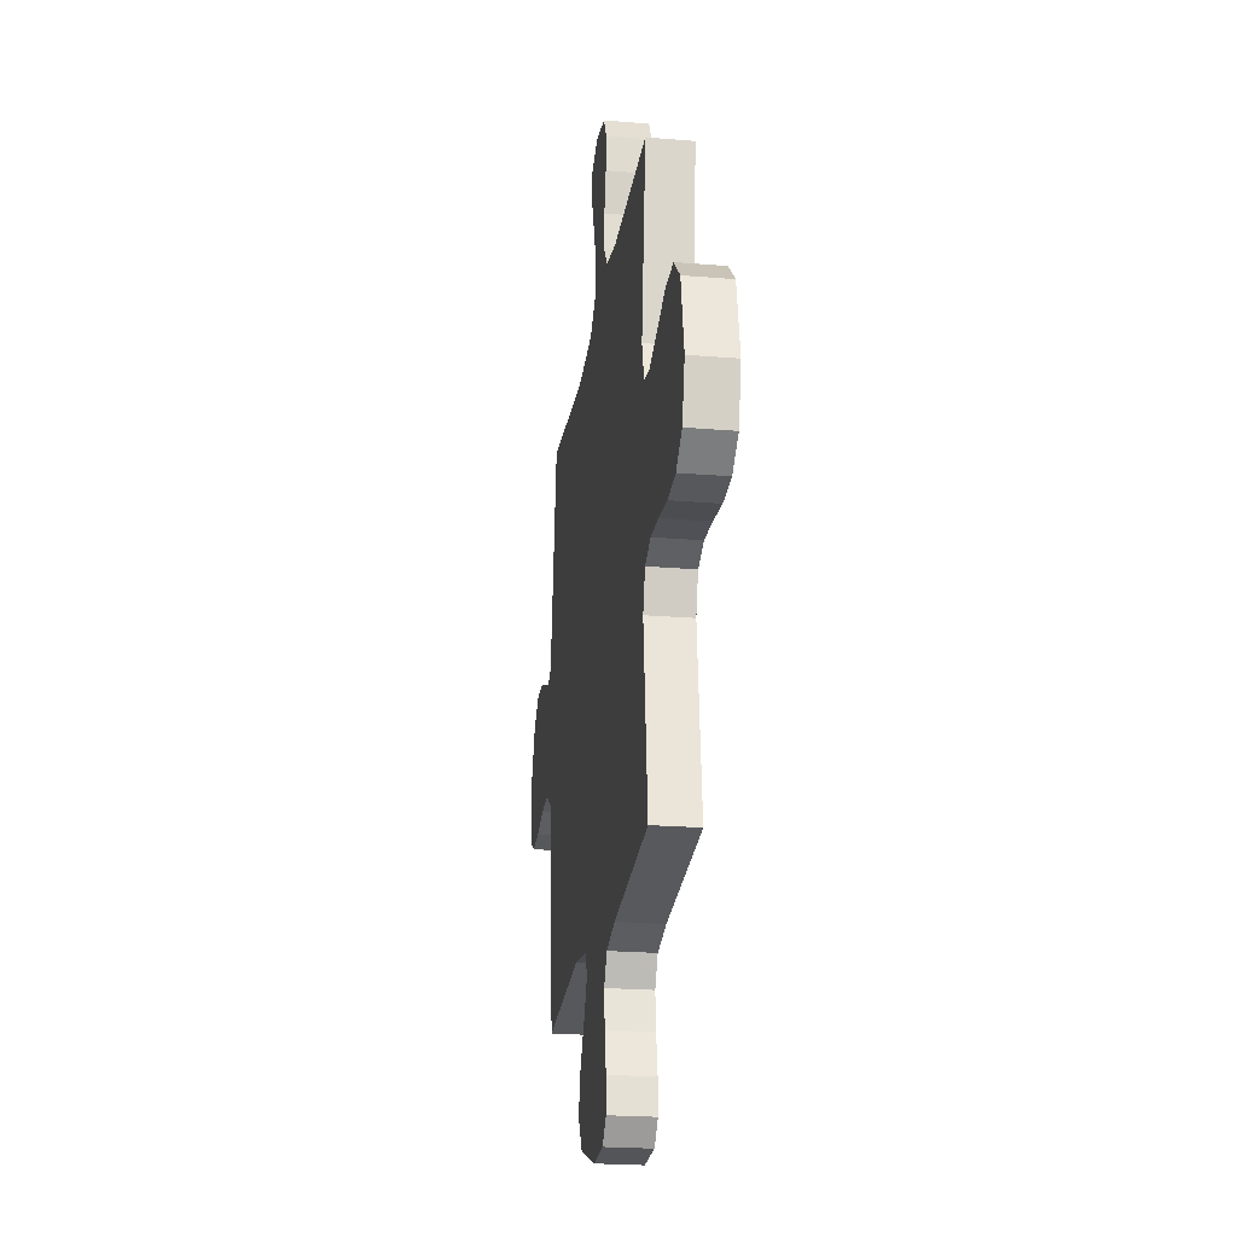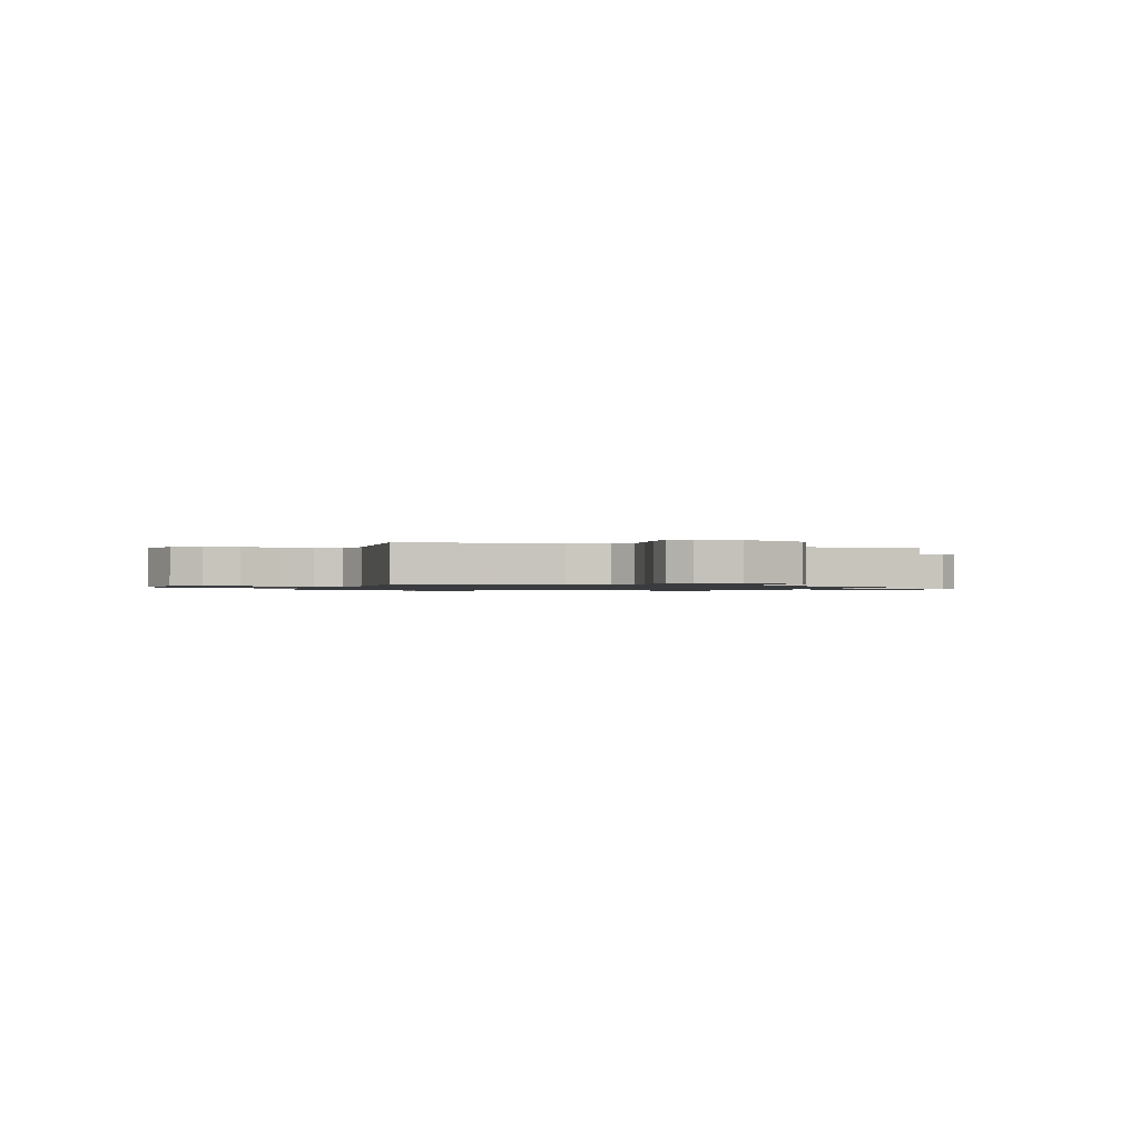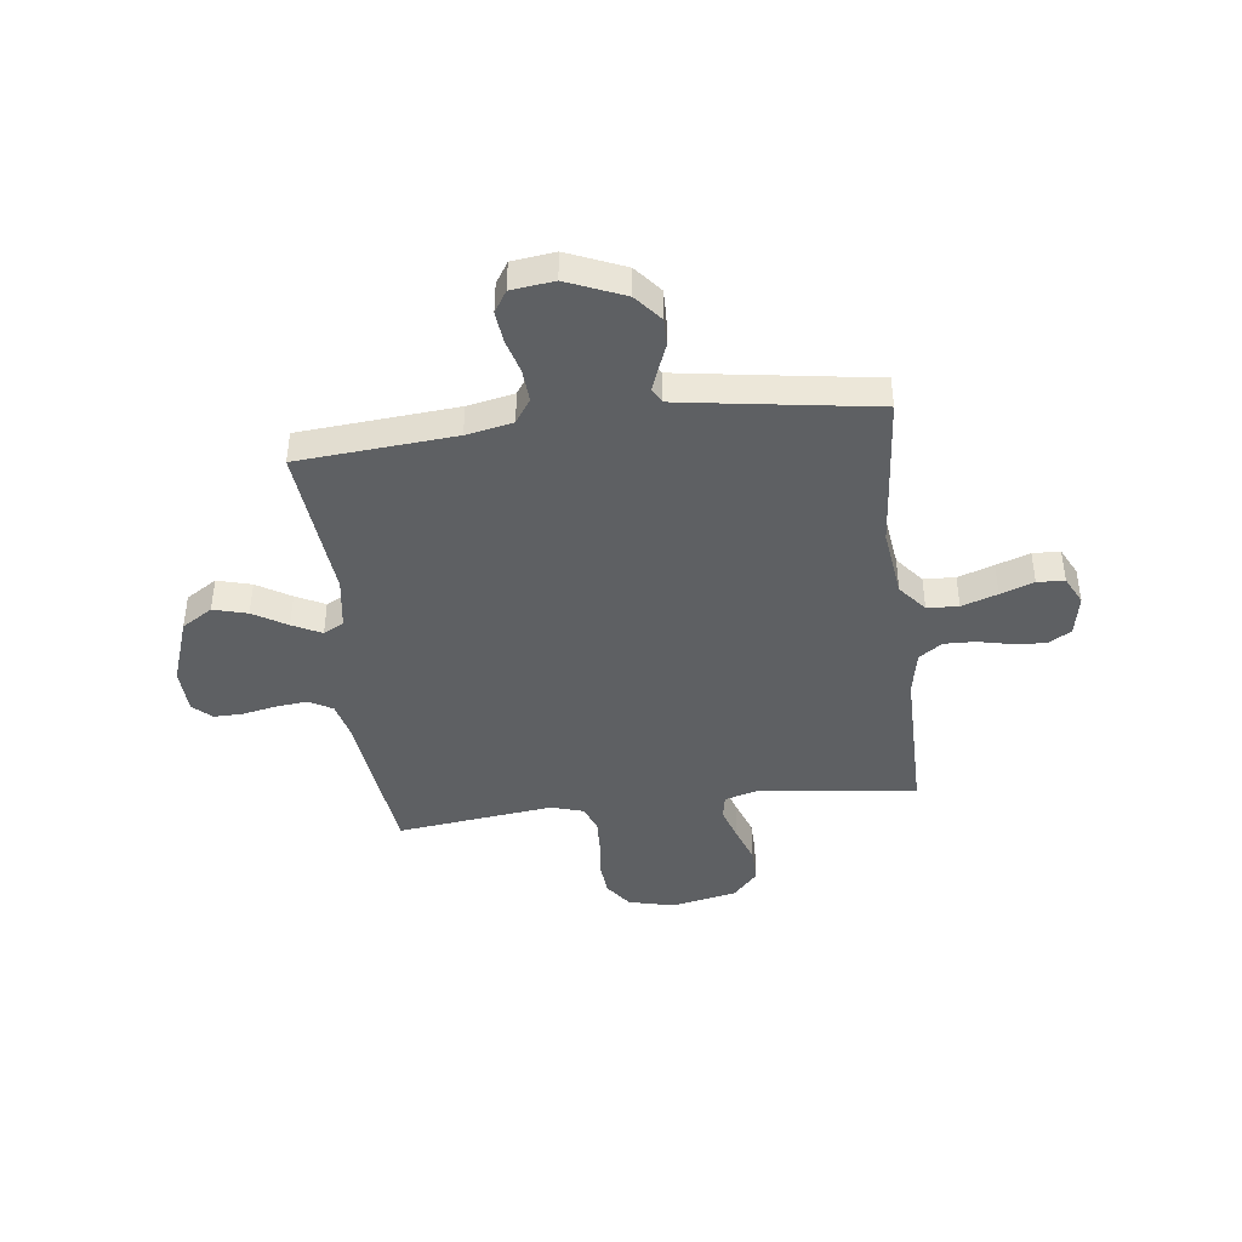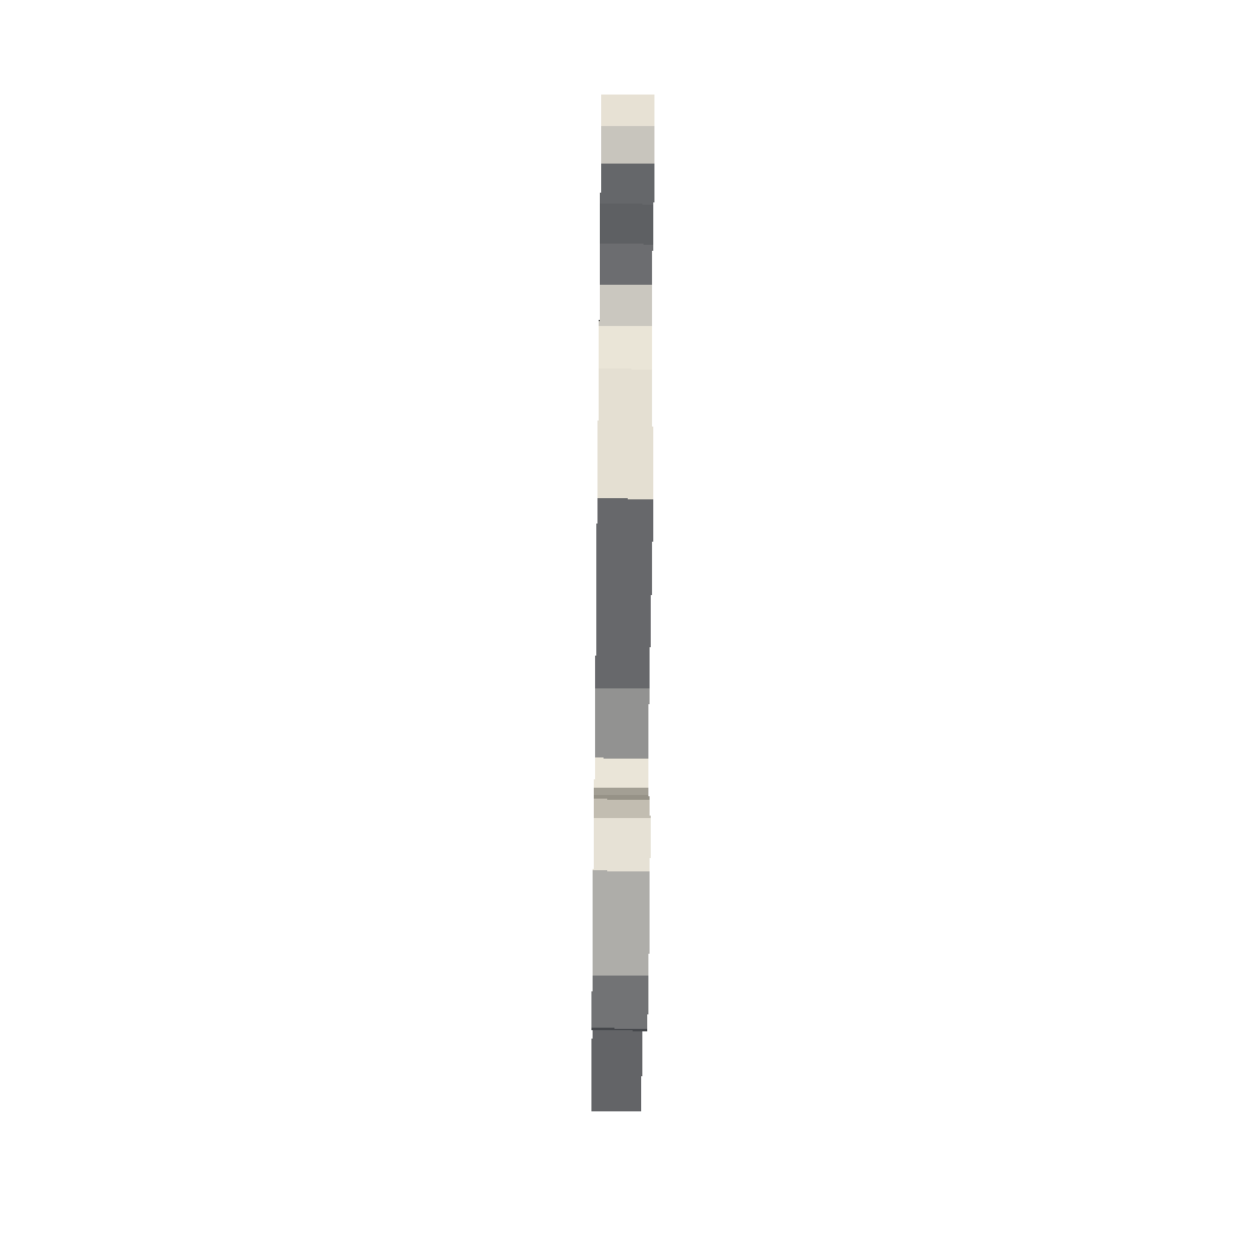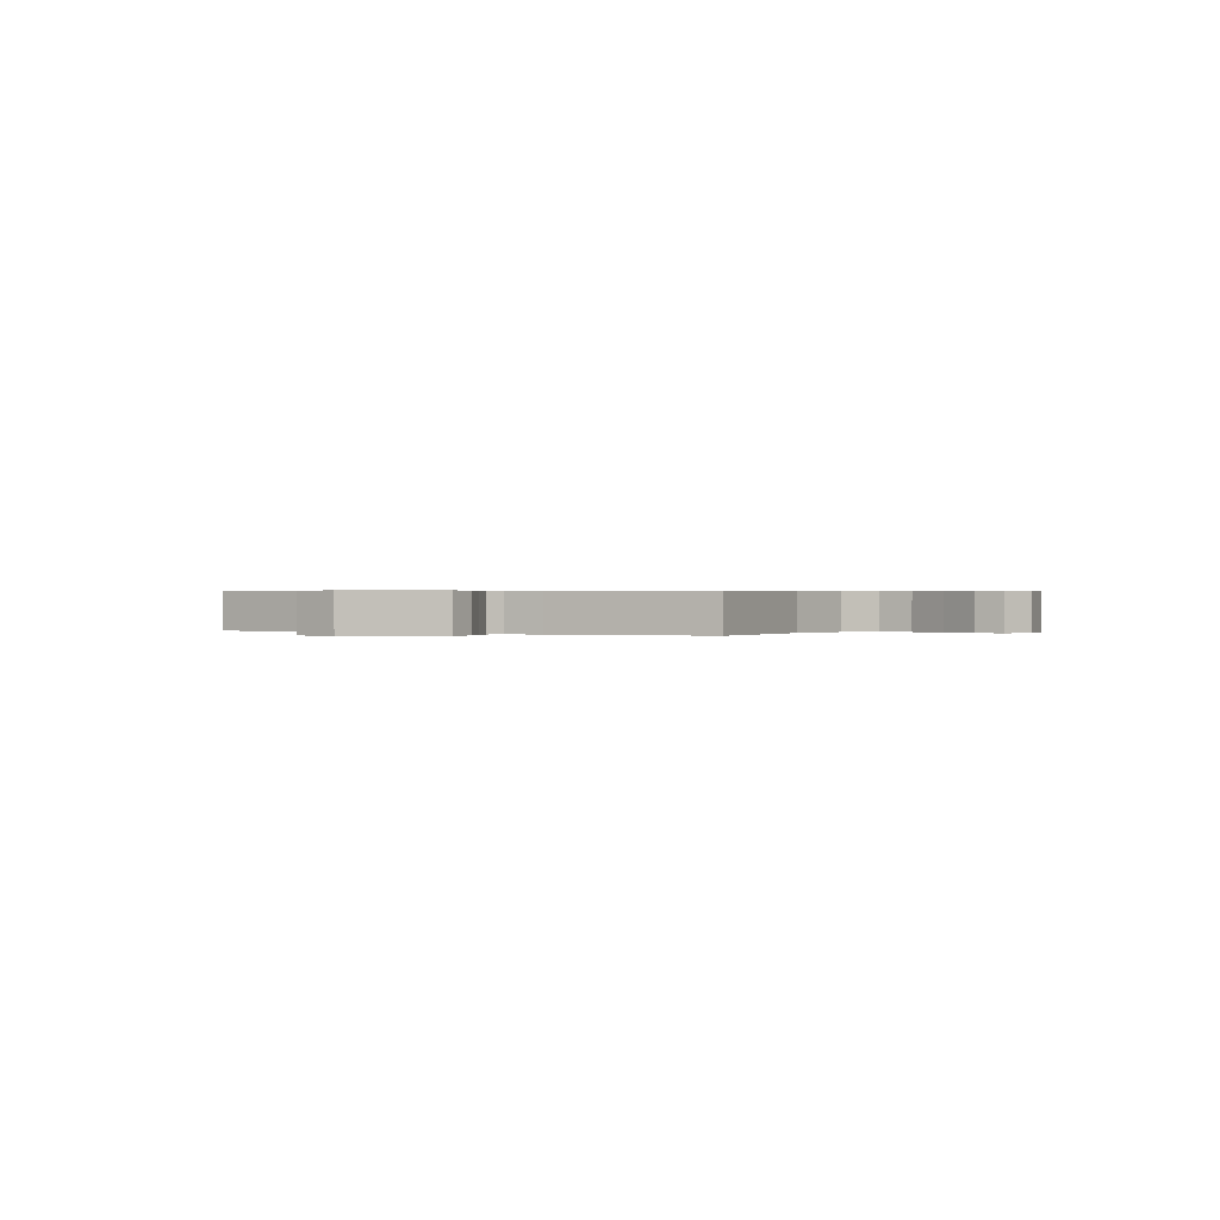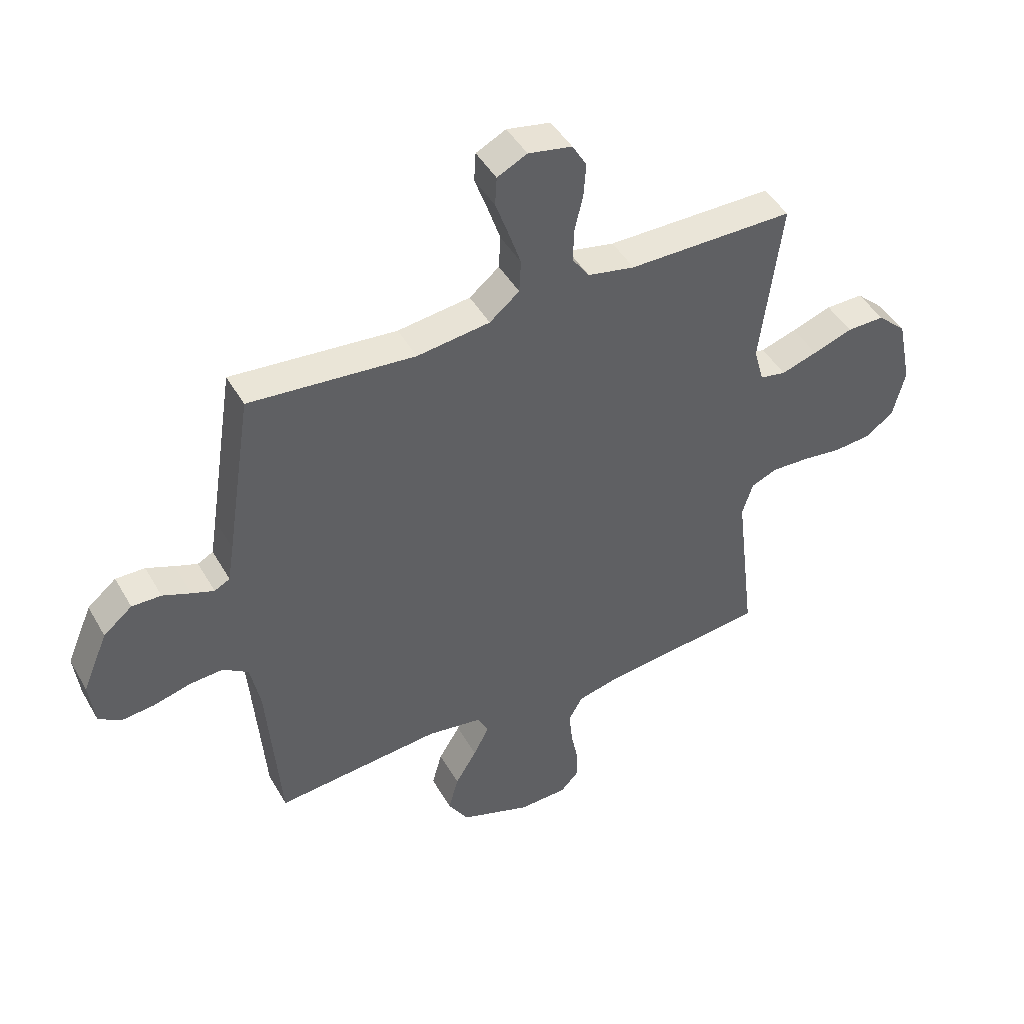
<metadata>
{"format":"obj","ext":"obj","renderer":"f3d","projection":"perspective","resolution":1024,"background":"white","views":[{"elev":-22.9,"azim":81.9,"up":"+Z"},{"elev":-1.0,"azim":159.2,"up":"+Y"},{"elev":-42.4,"azim":-82.9,"up":"+Y"},{"elev":-57.7,"azim":-90.7,"up":"+Z"},{"elev":0.4,"azim":-58.6,"up":"+Y"},{"elev":45.3,"azim":-28.2,"up":"+Z"}]}
</metadata>
<code>
v 0.5 0.07 0.5
v 0.462 0.07 0.2
v 0.48 0.07 0.135
v 0.527 0.07 0.126
v 0.592 0.07 0.147
v 0.664 0.07 0.172
v 0.732 0.07 0.173
v 0.784 0.07 0.125
v 0.81 0.07 0
v 0.788 0.07 -0.088
v 0.737 0.07 -0.125
v 0.67 0.07 -0.131
v 0.597 0.07 -0.122
v 0.531 0.07 -0.119
v 0.483 0.07 -0.139
v 0.464 0.07 -0.2
v 0.5 0.07 -0.5
v 0.2 0.07 -0.534
v 0.125 0.07 -0.552
v 0.1 0.07 -0.597
v 0.106 0.07 -0.657
v 0.119 0.07 -0.722
v 0.12 0.07 -0.777
v 0.087 0.07 -0.812
v 0 0.07 -0.815
v -0.128 0.07 -0.77
v -0.165 0.07 -0.711
v -0.147 0.07 -0.646
v -0.108 0.07 -0.582
v -0.08 0.07 -0.527
v -0.1 0.07 -0.488
v -0.2 0.07 -0.473
v -0.5 0.07 -0.5
v -0.524 0.07 -0.2
v -0.542 0.07 -0.111
v -0.588 0.07 -0.08
v -0.65 0.07 -0.084
v -0.716 0.07 -0.102
v -0.776 0.07 -0.108
v -0.817 0.07 -0.082
v -0.827 0.07 0
v -0.781 0.07 0.109
v -0.729 0.07 0.152
v -0.676 0.07 0.151
v -0.626 0.07 0.131
v -0.585 0.07 0.116
v -0.557 0.07 0.131
v -0.546 0.07 0.2
v -0.5 0.07 0.5
v -0.2 0.07 0.473
v -0.068 0.07 0.49
v -0.014 0.07 0.534
v -0.011 0.07 0.594
v -0.034 0.07 0.662
v -0.057 0.07 0.726
v -0.054 0.07 0.778
v 0 0.07 0.805
v 0.079 0.07 0.79
v 0.105 0.07 0.746
v 0.101 0.07 0.687
v 0.086 0.07 0.621
v 0.084 0.07 0.561
v 0.115 0.07 0.517
v 0.2 0.07 0.5
v 0.5 0 0.5
v 0.462 0 0.2
v 0.48 0 0.135
v 0.527 0 0.126
v 0.592 0 0.147
v 0.664 0 0.172
v 0.732 0 0.173
v 0.784 0 0.125
v 0.81 0 0
v 0.788 0 -0.088
v 0.737 0 -0.125
v 0.67 0 -0.131
v 0.597 0 -0.122
v 0.531 0 -0.119
v 0.483 0 -0.139
v 0.464 0 -0.2
v 0.5 0 -0.5
v 0.2 0 -0.534
v 0.125 0 -0.552
v 0.1 0 -0.597
v 0.106 0 -0.657
v 0.119 0 -0.722
v 0.12 0 -0.777
v 0.087 0 -0.812
v 0 0 -0.815
v -0.128 0 -0.77
v -0.165 0 -0.711
v -0.147 0 -0.646
v -0.108 0 -0.582
v -0.08 0 -0.527
v -0.1 0 -0.488
v -0.2 0 -0.473
v -0.5 0 -0.5
v -0.524 0 -0.2
v -0.542 0 -0.111
v -0.588 0 -0.08
v -0.65 0 -0.084
v -0.716 0 -0.102
v -0.776 0 -0.108
v -0.817 0 -0.082
v -0.827 0 0
v -0.781 0 0.109
v -0.729 0 0.152
v -0.676 0 0.151
v -0.626 0 0.131
v -0.585 0 0.116
v -0.557 0 0.131
v -0.546 0 0.2
v -0.5 0 0.5
v -0.2 0 0.473
v -0.068 0 0.49
v -0.014 0 0.534
v -0.011 0 0.594
v -0.034 0 0.662
v -0.057 0 0.726
v -0.054 0 0.778
v 0 0 0.805
v 0.079 0 0.79
v 0.105 0 0.746
v 0.101 0 0.687
v 0.086 0 0.621
v 0.084 0 0.561
v 0.115 0 0.517
v 0.2 0 0.5
f 59 60 61
f 58 59 61
f 57 58 61
f 56 57 61
f 55 56 61
f 54 55 61
f 53 54 61 62
f 52 53 62 63
f 48 49 50
f 47 48 50 51
f 43 44 45
f 42 43 45
f 41 42 45
f 40 41 45
f 39 40 45
f 38 39 45
f 37 38 45
f 36 37 45 46
f 35 36 46 47
f 32 33 34
f 35 47 51
f 34 35 51
f 32 34 51
f 31 32 51
f 27 28 29
f 26 27 29
f 25 26 29
f 24 25 29
f 23 24 29
f 22 23 29
f 21 22 29
f 20 21 29 30
f 52 63 64
f 51 52 64
f 31 51 64
f 30 31 64
f 20 30 64
f 19 20 64
f 11 12 13
f 10 11 13
f 9 10 13
f 8 9 13
f 7 8 13
f 6 7 13
f 5 6 13
f 4 5 13 14
f 3 4 14 15
f 64 1 2
f 19 64 2
f 18 19 2
f 16 17 18
f 15 16 18
f 3 15 18
f 2 3 18
f 125 124 123
f 125 123 122
f 125 122 121
f 125 121 120
f 125 120 119
f 125 119 118
f 126 125 118 117
f 127 126 117 116
f 114 113 112
f 115 114 112 111
f 109 108 107
f 109 107 106
f 109 106 105
f 109 105 104
f 109 104 103
f 109 103 102
f 109 102 101
f 110 109 101 100
f 111 110 100 99
f 98 97 96
f 115 111 99
f 115 99 98
f 115 98 96
f 115 96 95
f 93 92 91
f 93 91 90
f 93 90 89
f 93 89 88
f 93 88 87
f 93 87 86
f 93 86 85
f 94 93 85 84
f 128 127 116
f 128 116 115
f 128 115 95
f 128 95 94
f 128 94 84
f 128 84 83
f 77 76 75
f 77 75 74
f 77 74 73
f 77 73 72
f 77 72 71
f 77 71 70
f 77 70 69
f 78 77 69 68
f 79 78 68 67
f 66 65 128
f 66 128 83
f 66 83 82
f 82 81 80
f 82 80 79
f 82 79 67
f 82 67 66
f 1 65 66 2
f 2 66 67 3
f 3 67 68 4
f 4 68 69 5
f 5 69 70 6
f 6 70 71 7
f 7 71 72 8
f 8 72 73 9
f 9 73 74 10
f 10 74 75 11
f 11 75 76 12
f 12 76 77 13
f 13 77 78 14
f 14 78 79 15
f 15 79 80 16
f 16 80 81 17
f 17 81 82 18
f 18 82 83 19
f 19 83 84 20
f 20 84 85 21
f 21 85 86 22
f 22 86 87 23
f 23 87 88 24
f 24 88 89 25
f 25 89 90 26
f 26 90 91 27
f 27 91 92 28
f 28 92 93 29
f 29 93 94 30
f 30 94 95 31
f 31 95 96 32
f 32 96 97 33
f 33 97 98 34
f 34 98 99 35
f 35 99 100 36
f 36 100 101 37
f 37 101 102 38
f 38 102 103 39
f 39 103 104 40
f 40 104 105 41
f 41 105 106 42
f 42 106 107 43
f 43 107 108 44
f 44 108 109 45
f 45 109 110 46
f 46 110 111 47
f 47 111 112 48
f 48 112 113 49
f 49 113 114 50
f 50 114 115 51
f 51 115 116 52
f 52 116 117 53
f 53 117 118 54
f 54 118 119 55
f 55 119 120 56
f 56 120 121 57
f 57 121 122 58
f 58 122 123 59
f 59 123 124 60
f 60 124 125 61
f 61 125 126 62
f 62 126 127 63
f 63 127 128 64
f 64 128 65 1

</code>
